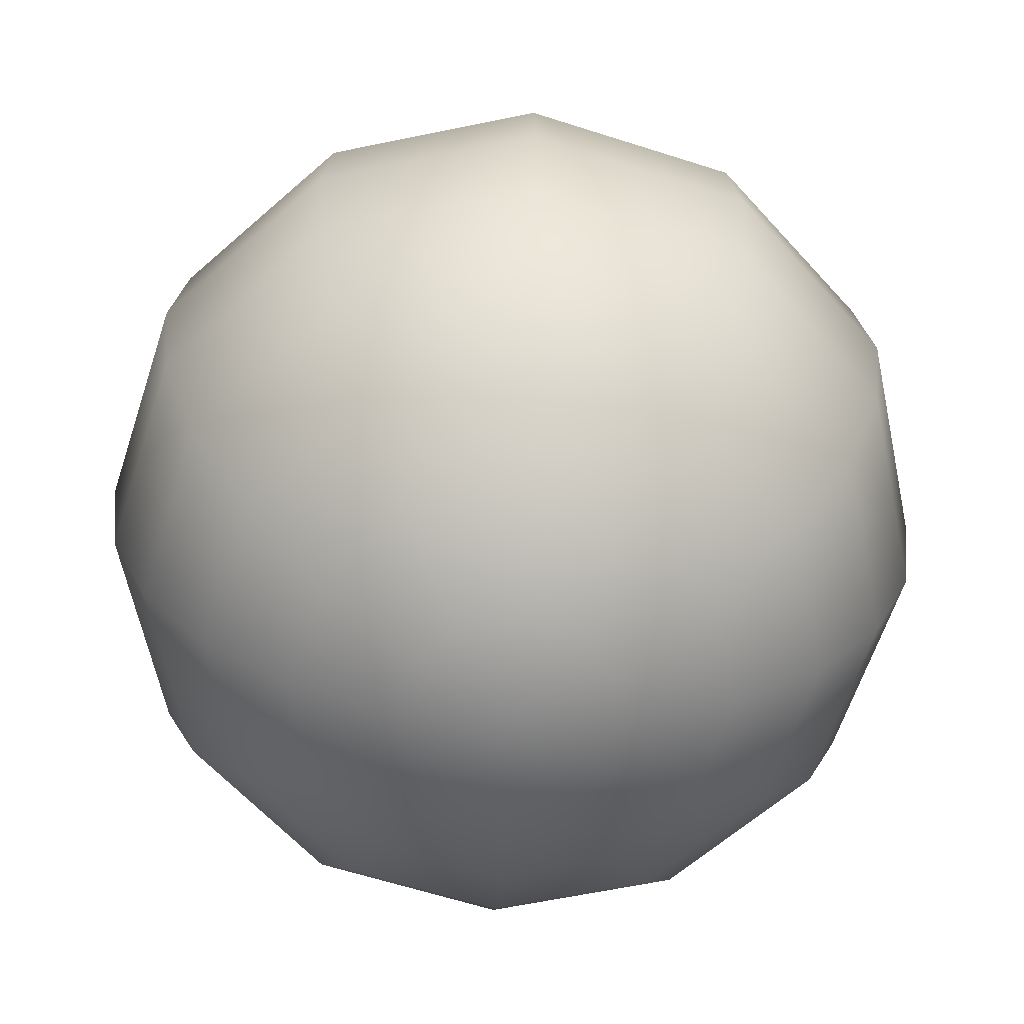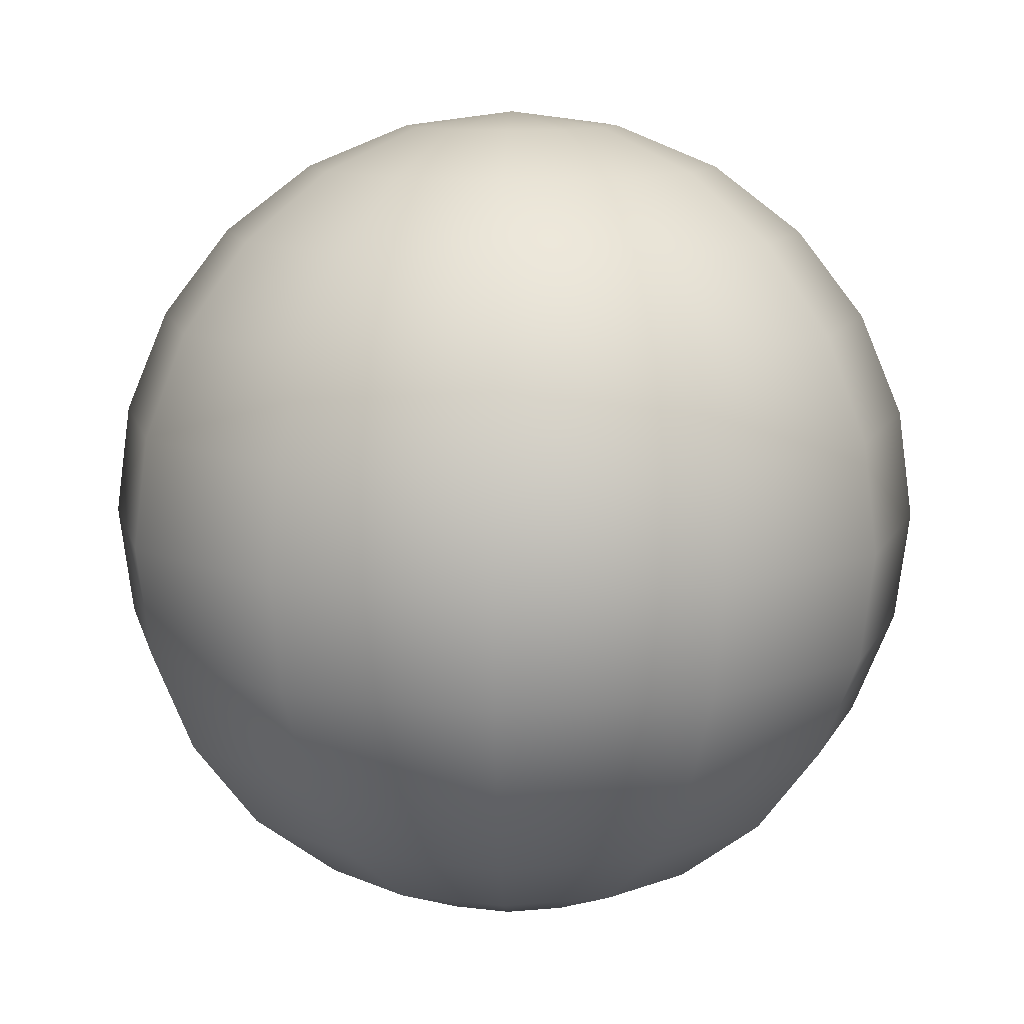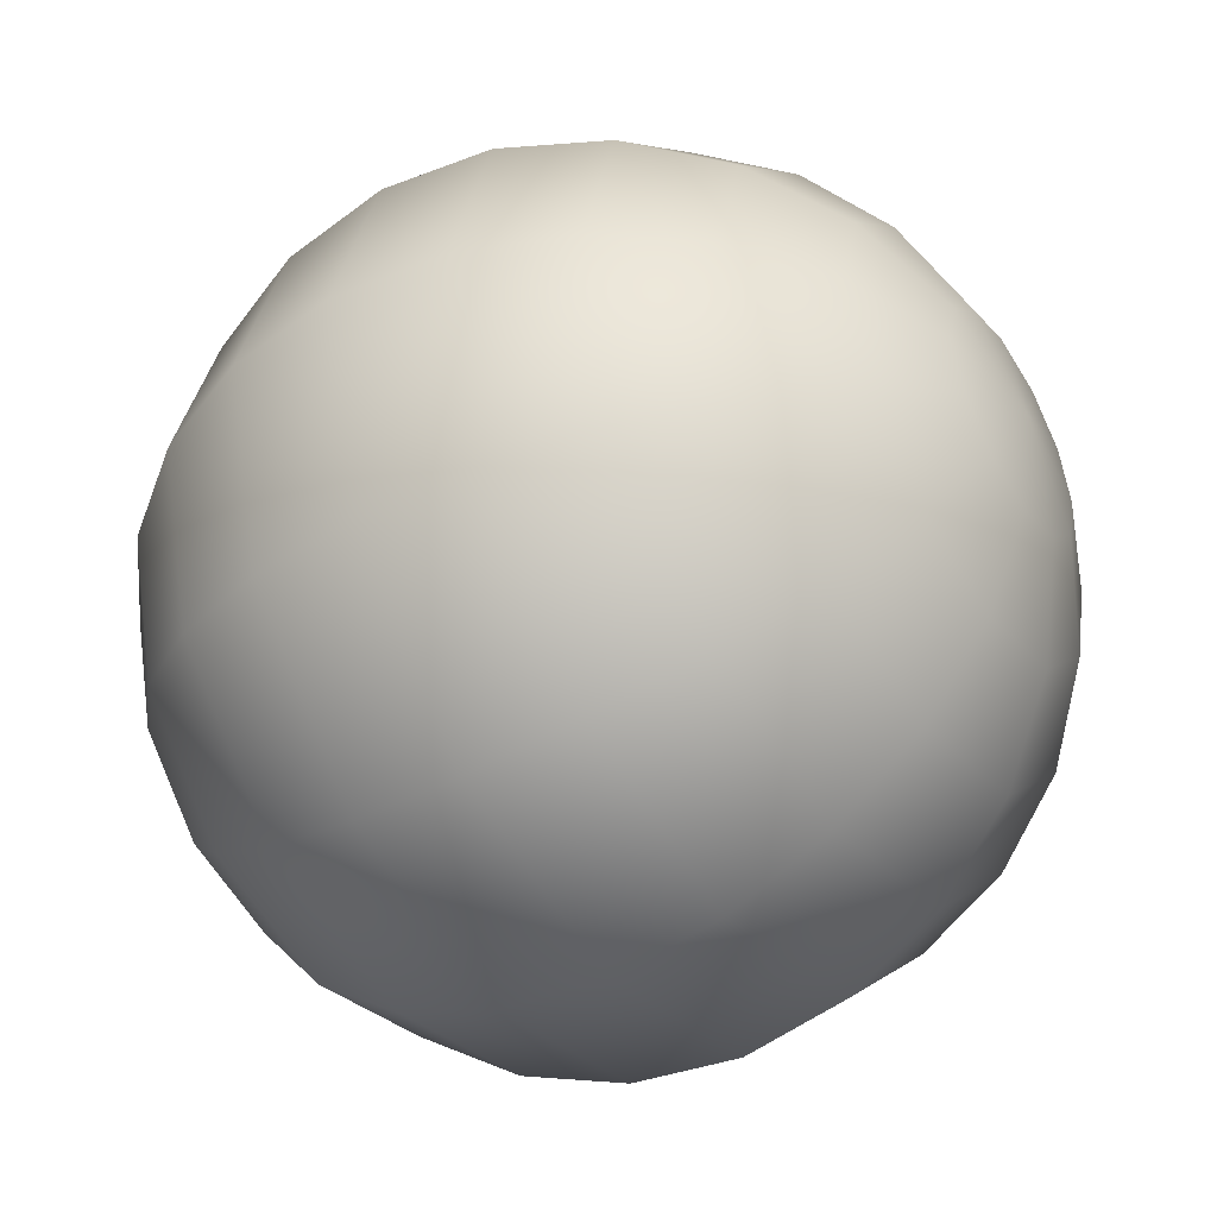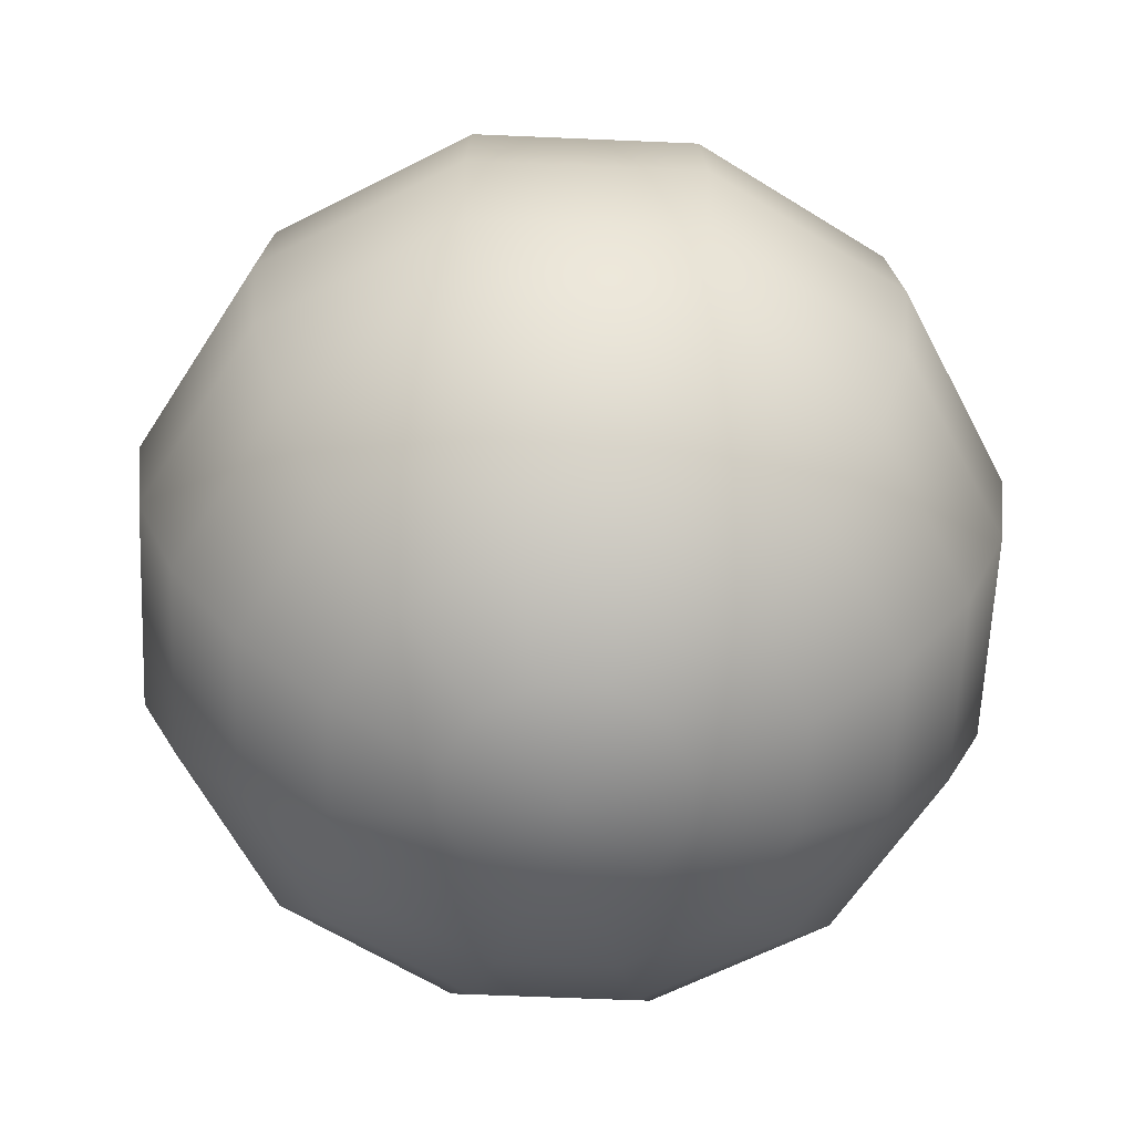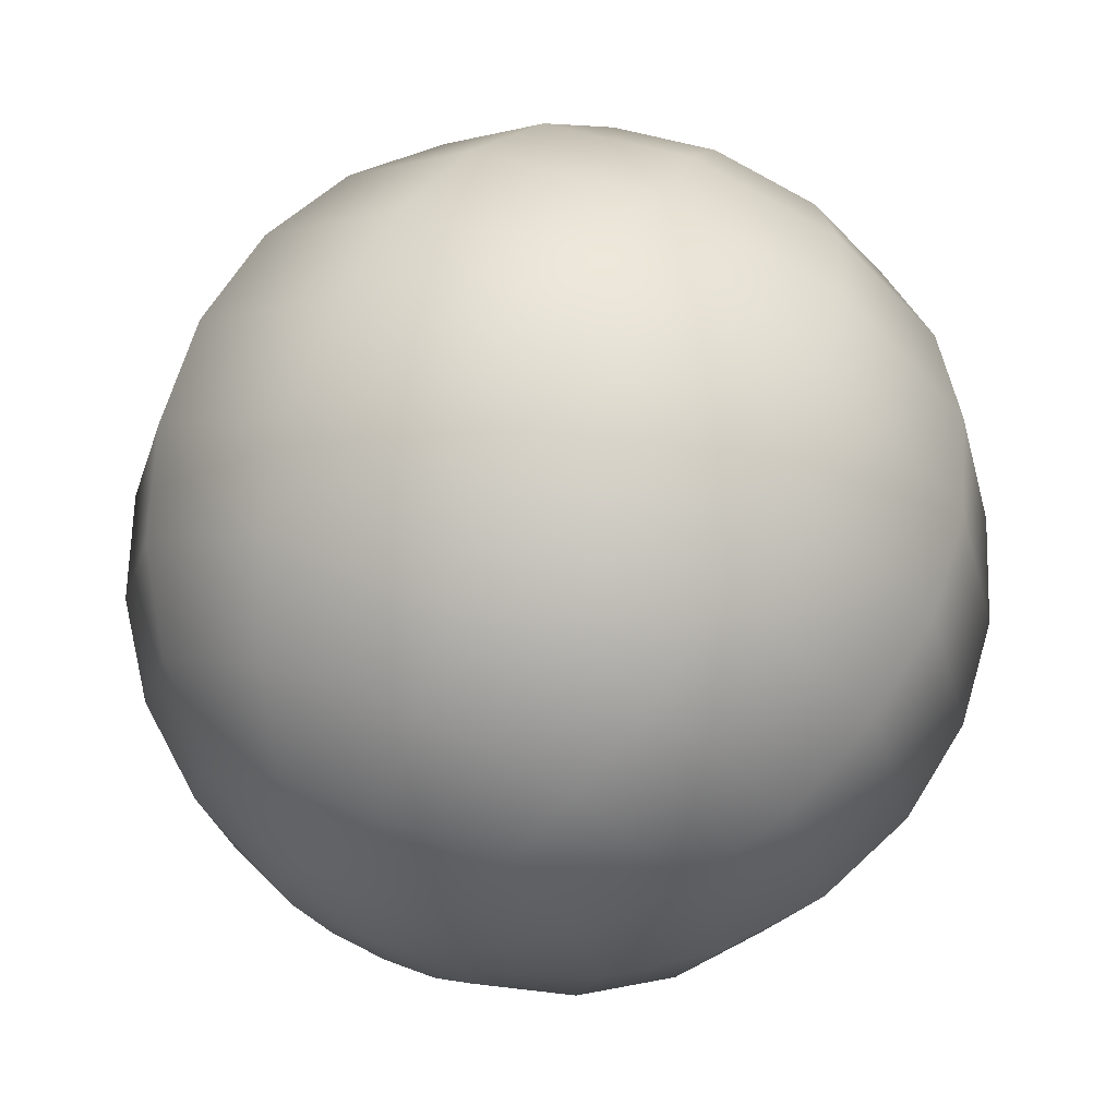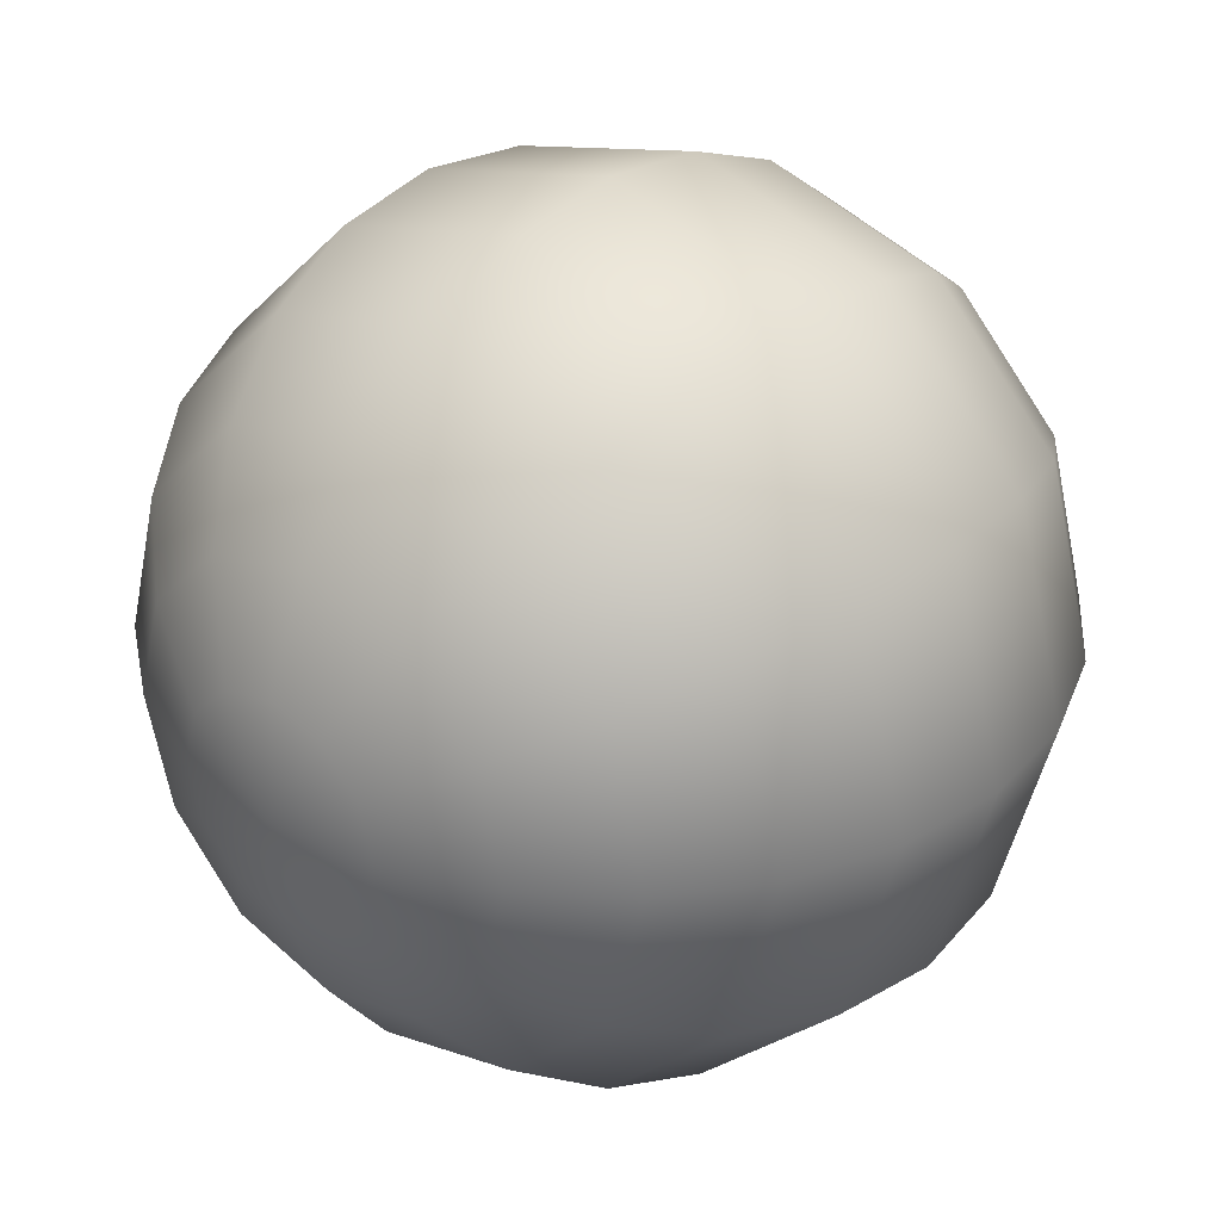
<metadata>
{"format":"obj","ext":"obj","renderer":"f3d","projection":"perspective","resolution":1024,"background":"white","views":[{"elev":-62.0,"azim":86.9,"up":"+Y"},{"elev":10.8,"azim":32.3,"up":"+Y"},{"elev":-45.4,"azim":-57.1,"up":"+Z"},{"elev":-62.0,"azim":-137.5,"up":"+Y"},{"elev":66.3,"azim":-155.8,"up":"+Z"},{"elev":32.3,"azim":41.4,"up":"+Z"}]}
</metadata>
<code>
v 0.0647 0.2415 -0
v 0.2415 -0.0647 0
v 0.1768 -0.1768 0
v 0.125 -0.2165 0
v 0.05604 -0.2415 -0.03235
v 0.1083 -0.2165 -0.0625
v 0.1531 -0.1768 -0.08839
v 0.1875 -0.125 -0.1083
v 0.2091 -0.0647 -0.1207
v 0.2165 0 -0.125
v 0.2091 0.0647 -0.1207
v 0.1875 0.125 -0.1083
v 0.1531 0.1768 -0.08839
v 0.1083 0.2165 -0.0625
v 0.05604 0.2415 -0.03235
v 0 0.25 -0
v 0.03235 0.2415 -0.05604
v 0.0625 0.2165 -0.1083
v 0.08839 0.1768 -0.1531
v 0.1083 0.125 -0.1875
v 0.1207 0.0647 -0.2091
v 0.125 0 -0.2165
v 0.1207 -0.0647 -0.2091
v 0.1083 -0.125 -0.1875
v 0.08839 -0.1768 -0.1531
v 0.0625 -0.2165 -0.1083
v 0.03235 -0.2415 -0.05604
v -0 -0.2415 -0.0647
v -0 -0.2165 -0.125
v -0 -0.1768 -0.1768
v -0 -0.125 -0.2165
v -0 -0.0647 -0.2415
v -0 0 -0.25
v -0 0.0647 -0.2415
v -0 0.125 -0.2165
v -0 0.1768 -0.1768
v -0 0.2165 -0.125
v 0 0.2415 -0.0647
v -0.03235 0.2415 -0.05604
v -0.0625 0.2165 -0.1083
v -0.08839 0.1768 -0.1531
v -0.1083 0.125 -0.1875
v -0.1207 0.0647 -0.2091
v -0.125 0 -0.2165
v -0.1207 -0.0647 -0.2091
v -0.1083 -0.125 -0.1875
v -0.08839 -0.1768 -0.1531
v -0.0625 -0.2165 -0.1083
v -0.03235 -0.2415 -0.05604
v -0.05604 -0.2415 -0.03235
v -0.1083 -0.2165 -0.0625
v -0.1531 -0.1768 -0.08839
v -0.1875 -0.125 -0.1083
v -0.2091 -0.0647 -0.1207
v -0.2165 0 -0.125
v -0.2091 0.0647 -0.1207
v -0.1875 0.125 -0.1083
v -0.1531 0.1768 -0.08839
v -0.1083 0.2165 -0.0625
v -0.05604 0.2415 -0.03235
v -0.0647 0.2415 -0
v -0.125 0.2165 -0
v -0.1768 0.1768 0
v -0.2165 0.125 0
v -0.2415 0.0647 0
v -0.25 0 0
v -0.2415 -0.0647 0
v -0.2165 -0.125 0
v -0.1768 -0.1768 0
v -0.125 -0.2165 0
v -0.0647 -0.2415 0
v -0 -0.25 0
v -0.05604 -0.2415 0.03235
v -0.1083 -0.2165 0.0625
v -0.1531 -0.1768 0.08839
v -0.1875 -0.125 0.1083
v -0.2091 -0.0647 0.1207
v -0.2165 0 0.125
v -0.2091 0.0647 0.1207
v -0.1875 0.125 0.1083
v -0.1531 0.1768 0.08839
v -0.1083 0.2165 0.0625
v -0.05604 0.2415 0.03235
v -0.03235 0.2415 0.05604
v -0.0625 0.2165 0.1083
v -0.08839 0.1768 0.1531
v -0.1083 0.125 0.1875
v -0.1207 0.0647 0.2091
v -0.125 0 0.2165
v -0.1207 -0.0647 0.2091
v -0.1083 -0.125 0.1875
v -0.08839 -0.1768 0.1531
v -0.0625 -0.2165 0.1083
v -0.03235 -0.2415 0.05604
v 0 -0.2415 0.0647
v 0 -0.2165 0.125
v 0 -0.1768 0.1768
v 0 -0.125 0.2165
v 0 -0.0647 0.2415
v 0 0 0.25
v 0 0.0647 0.2415
v 0 0.125 0.2165
v 0 0.1768 0.1768
v 0 0.2165 0.125
v -0 0.2415 0.0647
v 0.03235 0.2415 0.05604
v 0.0625 0.2165 0.1083
v 0.08839 0.1768 0.1531
v 0.1083 0.125 0.1875
v 0.1207 0.0647 0.2091
v 0.125 0 0.2165
v 0.1207 -0.0647 0.2091
v 0.1083 -0.125 0.1875
v 0.08839 -0.1768 0.1531
v 0.0625 -0.2165 0.1083
v 0.03235 -0.2415 0.05604
v 0.05604 -0.2415 0.03235
v 0.1083 -0.2165 0.0625
v 0.1531 -0.1768 0.08839
v 0.1875 -0.125 0.1083
v 0.2091 -0.0647 0.1207
v 0.2165 0 0.125
v 0.2091 0.0647 0.1207
v 0.1875 0.125 0.1083
v 0.1531 0.1768 0.08839
v 0.1083 0.2165 0.0625
v 0.05604 0.2415 0.03235
v 0.125 0.2165 -0
v 0.1768 0.1768 -0
v 0.2165 0.125 -0
v 0.2415 0.0647 -0
v 0.25 0 -0
v 0.2165 -0.125 -0
v 0.0647 -0.2415 0
f 72 5 134
f 1 15 16
f 15 17 16
f 72 27 5
f 72 28 27
f 17 38 16
f 38 39 16
f 72 49 28
f 72 50 49
f 39 60 16
f 60 61 16
f 72 71 50
f 72 73 71
f 61 83 16
f 83 84 16
f 72 94 73
f 72 95 94
f 84 105 16
f 105 106 16
f 72 116 95
f 72 117 116
f 106 127 16
f 127 1 16
f 72 134 117
f 117 134 4
f 117 4 118
f 118 4 3
f 118 3 119
f 119 3 133
f 119 133 120
f 120 133 2
f 120 2 121
f 121 2 132
f 121 132 122
f 122 132 131
f 122 131 123
f 123 131 130
f 123 130 124
f 124 130 129
f 124 129 125
f 125 129 128
f 125 128 126
f 1 127 126
f 1 126 128
f 107 126 127
f 107 127 106
f 108 125 126
f 108 126 107
f 109 124 125
f 109 125 108
f 110 123 124
f 110 124 109
f 111 122 123
f 111 123 110
f 112 121 122
f 112 122 111
f 113 120 121
f 113 121 112
f 114 119 113
f 119 120 113
f 115 118 119
f 115 119 114
f 116 117 118
f 116 118 115
f 95 116 115
f 95 115 96
f 96 115 114
f 96 114 97
f 97 114 113
f 97 113 98
f 98 113 112
f 98 112 99
f 99 112 111
f 99 111 100
f 100 111 110
f 100 110 101
f 101 110 109
f 101 109 102
f 102 109 108
f 102 108 103
f 103 108 107
f 103 107 104
f 104 107 106
f 104 106 105
f 85 104 105
f 85 105 84
f 86 103 104
f 86 104 85
f 87 102 103
f 87 103 86
f 88 101 102
f 88 102 87
f 89 100 101
f 89 101 88
f 90 99 100
f 90 100 89
f 91 98 99
f 91 99 90
f 92 97 98
f 92 98 91
f 93 96 97
f 93 97 92
f 94 95 96
f 94 96 93
f 73 94 93
f 73 93 74
f 74 93 92
f 74 92 75
f 75 92 76
f 92 91 76
f 76 91 90
f 76 90 77
f 77 90 89
f 77 89 78
f 78 89 88
f 78 88 79
f 79 88 87
f 79 87 80
f 80 87 86
f 80 86 81
f 81 86 85
f 81 85 82
f 82 85 84
f 82 84 83
f 62 82 83
f 62 83 61
f 63 81 82
f 63 82 62
f 64 80 81
f 64 81 63
f 65 79 80
f 65 80 64
f 66 78 79
f 66 79 65
f 67 77 78
f 67 78 66
f 68 76 77
f 68 77 67
f 69 75 76
f 69 76 68
f 70 74 75
f 70 75 69
f 71 73 74
f 71 74 70
f 50 71 70
f 50 70 51
f 51 70 69
f 51 69 52
f 52 69 68
f 52 68 53
f 53 68 67
f 53 67 54
f 54 67 66
f 54 66 55
f 55 66 65
f 55 65 56
f 56 65 64
f 56 64 57
f 57 64 63
f 57 63 58
f 58 63 62
f 58 62 59
f 59 62 61
f 59 61 60
f 40 59 60
f 40 60 39
f 41 58 59
f 41 59 40
f 42 57 58
f 42 58 41
f 43 56 57
f 43 57 42
f 44 55 56
f 44 56 43
f 45 54 55
f 45 55 44
f 46 53 54
f 46 54 45
f 47 52 53
f 47 53 46
f 48 51 52
f 48 52 47
f 49 50 51
f 49 51 48
f 28 49 48
f 28 48 29
f 29 48 47
f 29 47 30
f 30 47 46
f 30 46 31
f 31 46 45
f 31 45 32
f 32 45 44
f 32 44 33
f 33 44 43
f 33 43 34
f 34 43 42
f 34 42 35
f 35 42 41
f 35 41 36
f 36 41 40
f 36 40 37
f 37 40 39
f 37 39 38
f 18 37 38
f 18 38 17
f 19 36 37
f 19 37 18
f 20 35 36
f 20 36 19
f 21 34 35
f 21 35 20
f 22 33 34
f 22 34 21
f 23 32 33
f 23 33 22
f 24 31 32
f 24 32 23
f 25 30 31
f 25 31 24
f 26 29 30
f 26 30 25
f 27 28 29
f 27 29 26
f 5 27 26
f 5 26 6
f 6 26 25
f 6 25 7
f 7 25 24
f 7 24 8
f 8 24 23
f 8 23 9
f 9 23 22
f 9 22 10
f 10 22 21
f 10 21 11
f 11 21 20
f 11 20 12
f 12 20 19
f 12 19 13
f 13 19 18
f 13 18 14
f 14 18 17
f 14 17 15
f 15 1 128
f 15 128 14
f 129 13 14
f 129 14 128
f 130 12 13
f 130 13 129
f 131 11 12
f 131 12 130
f 132 10 11
f 132 11 131
f 2 9 132
f 9 10 132
f 133 8 9
f 133 9 2
f 3 7 8
f 3 8 133
f 4 6 7
f 4 7 3
f 134 5 6
f 134 6 4

</code>
